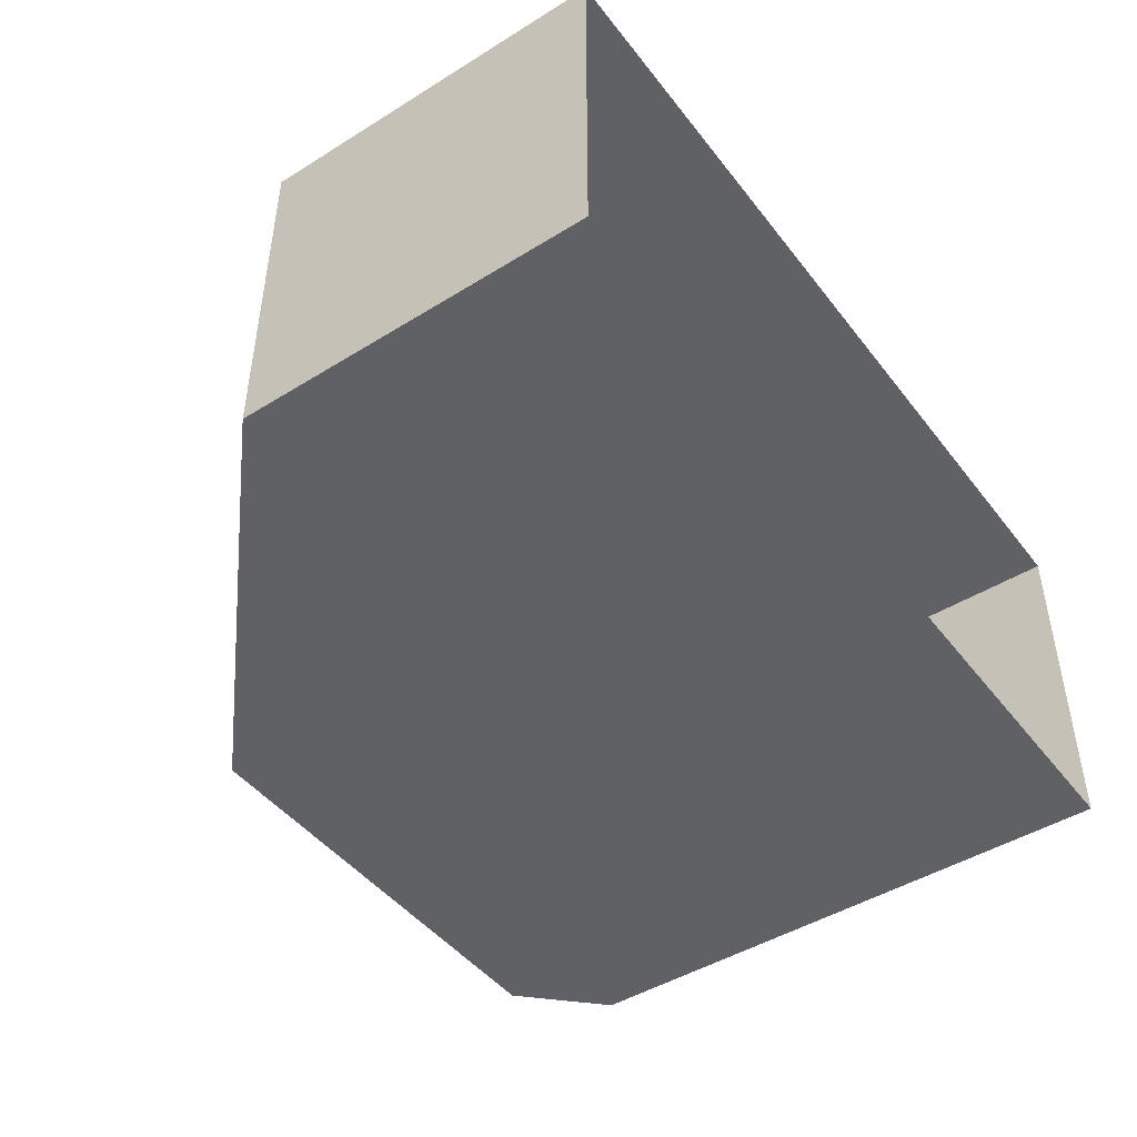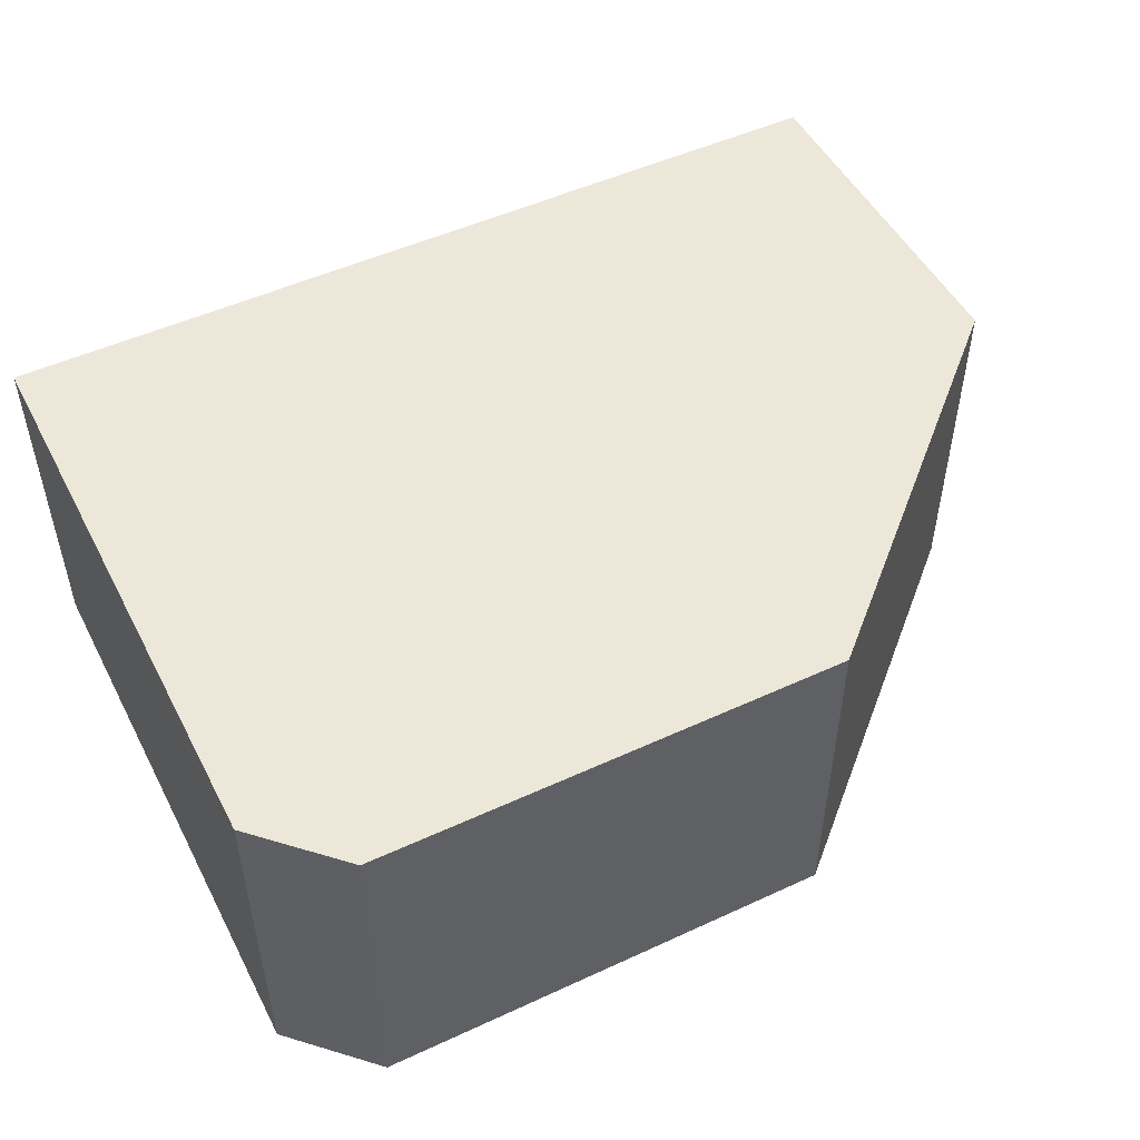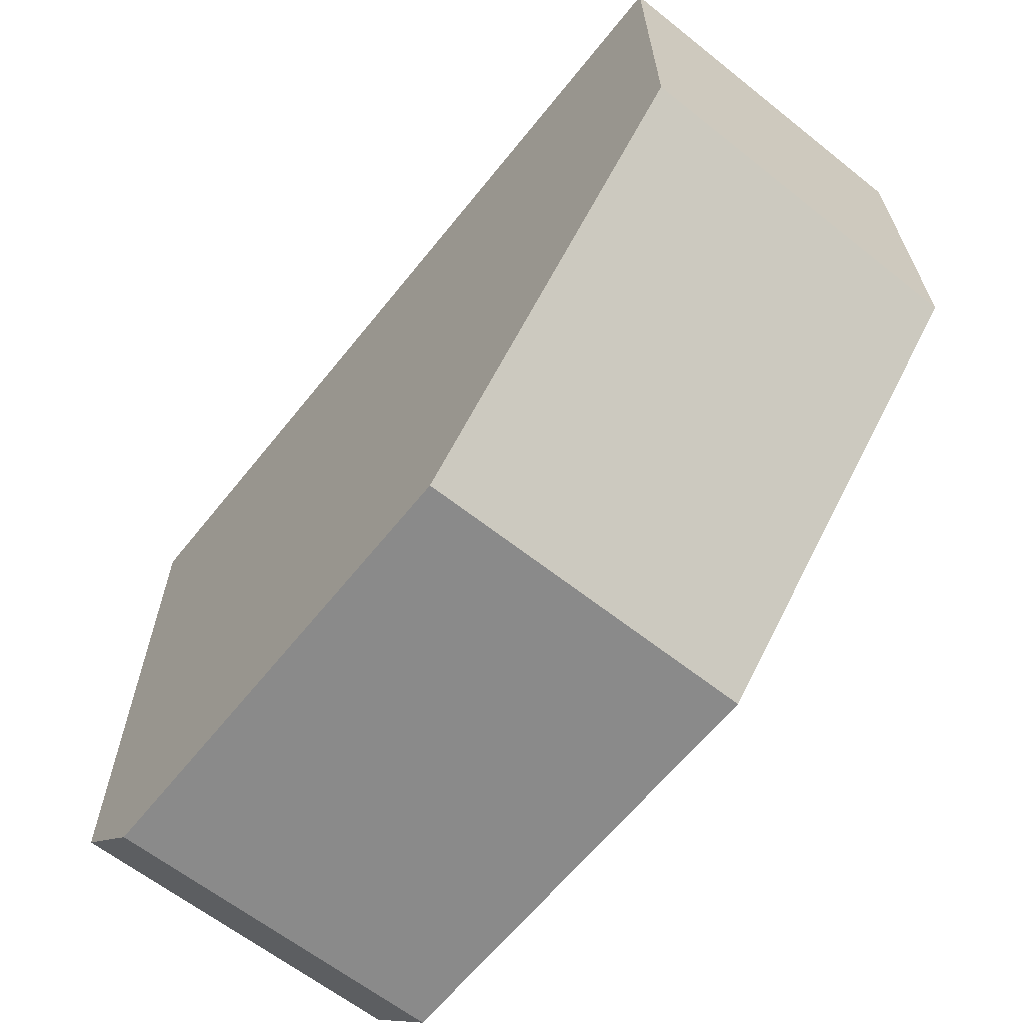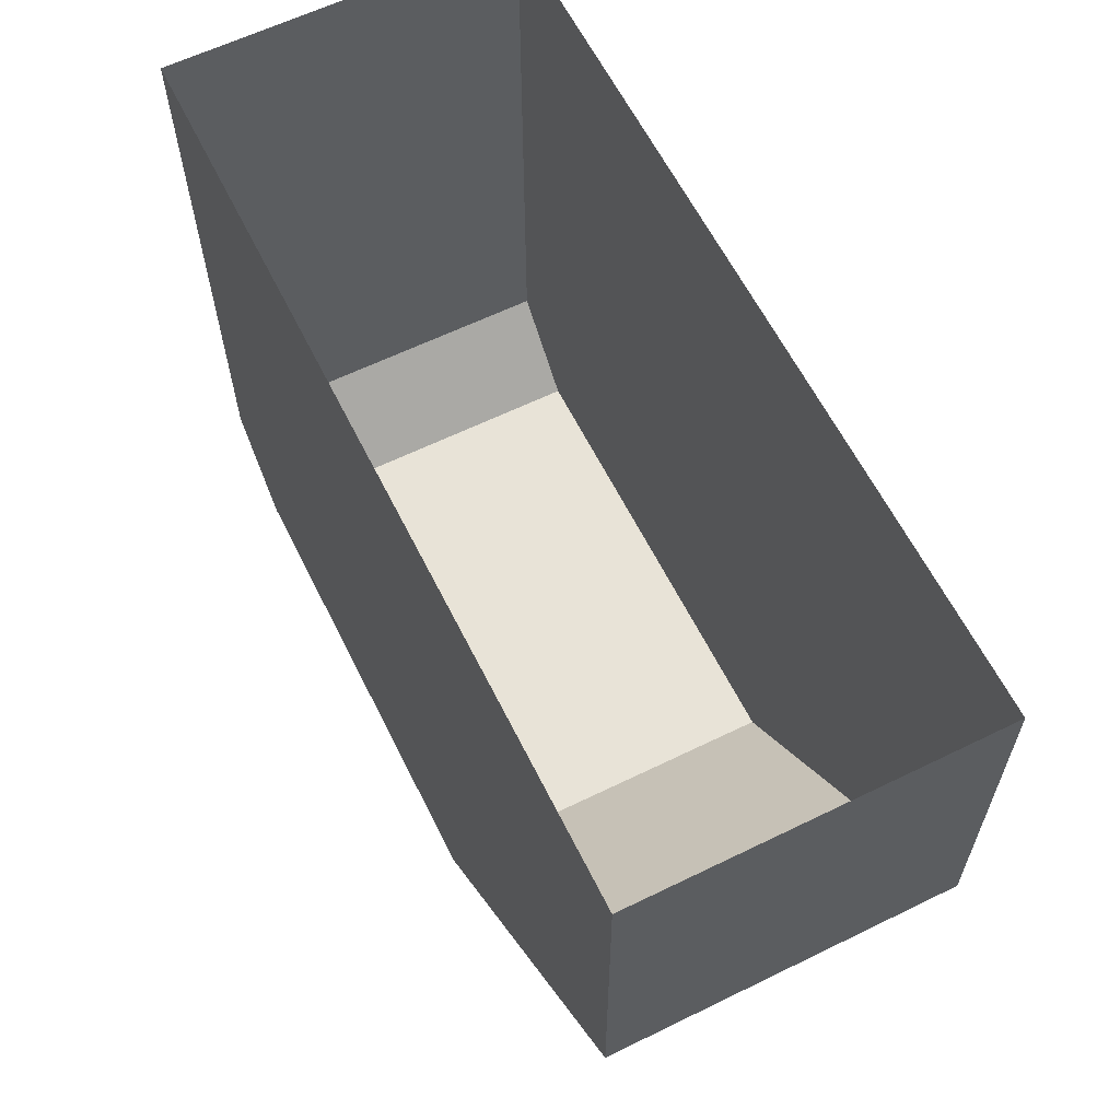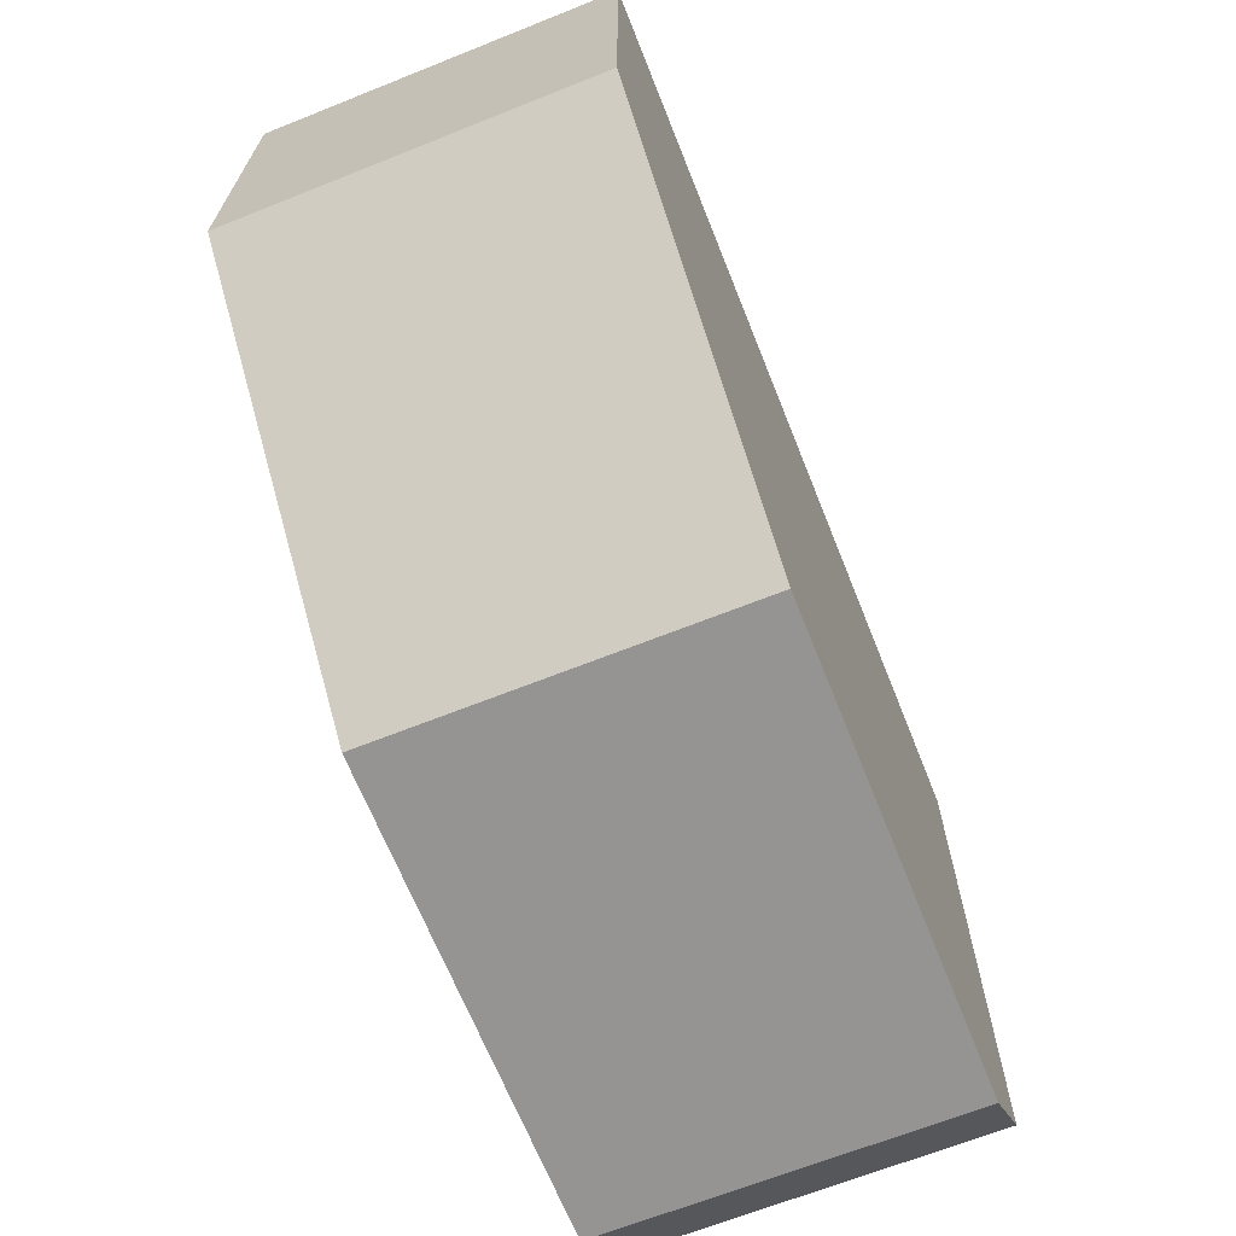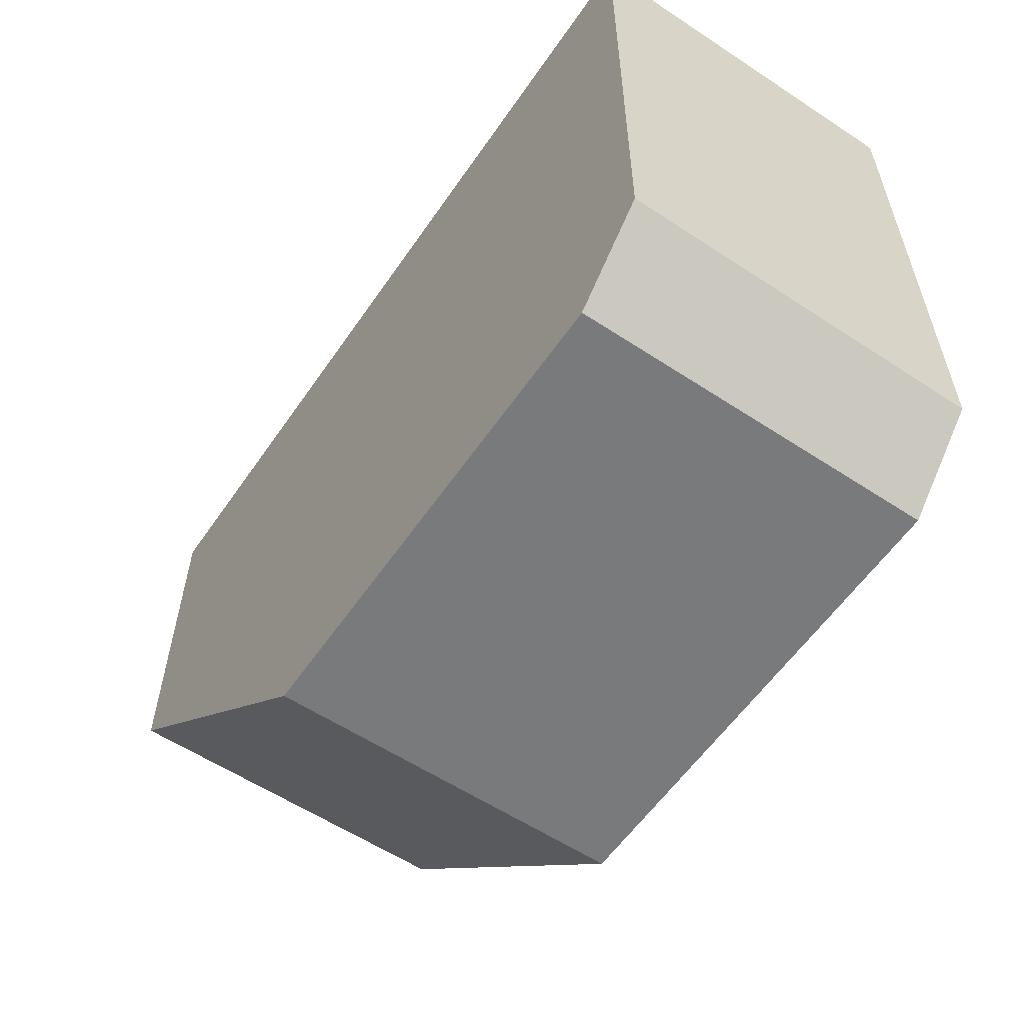
<metadata>
{"format":"obj","ext":"obj","renderer":"f3d","projection":"perspective","resolution":1024,"background":"white","views":[{"elev":-46.0,"azim":125.7,"up":"+Z"},{"elev":50.2,"azim":-26.6,"up":"+Z"},{"elev":-63.2,"azim":51.3,"up":"+Y"},{"elev":61.8,"azim":63.6,"up":"+Y"},{"elev":-66.9,"azim":111.8,"up":"+Y"},{"elev":-58.3,"azim":-124.2,"up":"+Y"}]}
</metadata>
<code>
o trapdoor_handle_part_Cube.053
v -1.646 3.489 -0.683
v -1.561 3.489 -0.683
v -1.561 3.455 -0.683
v -1.646 3.489 -0.649
v -1.561 3.489 -0.649
v -1.561 3.455 -0.649
v -1.594 3.489 -0.683
v -1.593 3.425 -0.683
v -1.593 3.425 -0.649
v -1.594 3.489 -0.649
v -1.638 3.425 -0.683
v -1.646 3.432 -0.683
v -1.646 3.432 -0.649
v -1.638 3.425 -0.649
f 7 2 3 8
f 8 3 6 9
f 9 6 5 10
f 13 14 9 10 4
f 6 3 2 5
f 12 13 4 1
f 11 8 9 14
f 13 12 11 14
f 1 7 8 11 12

</code>
